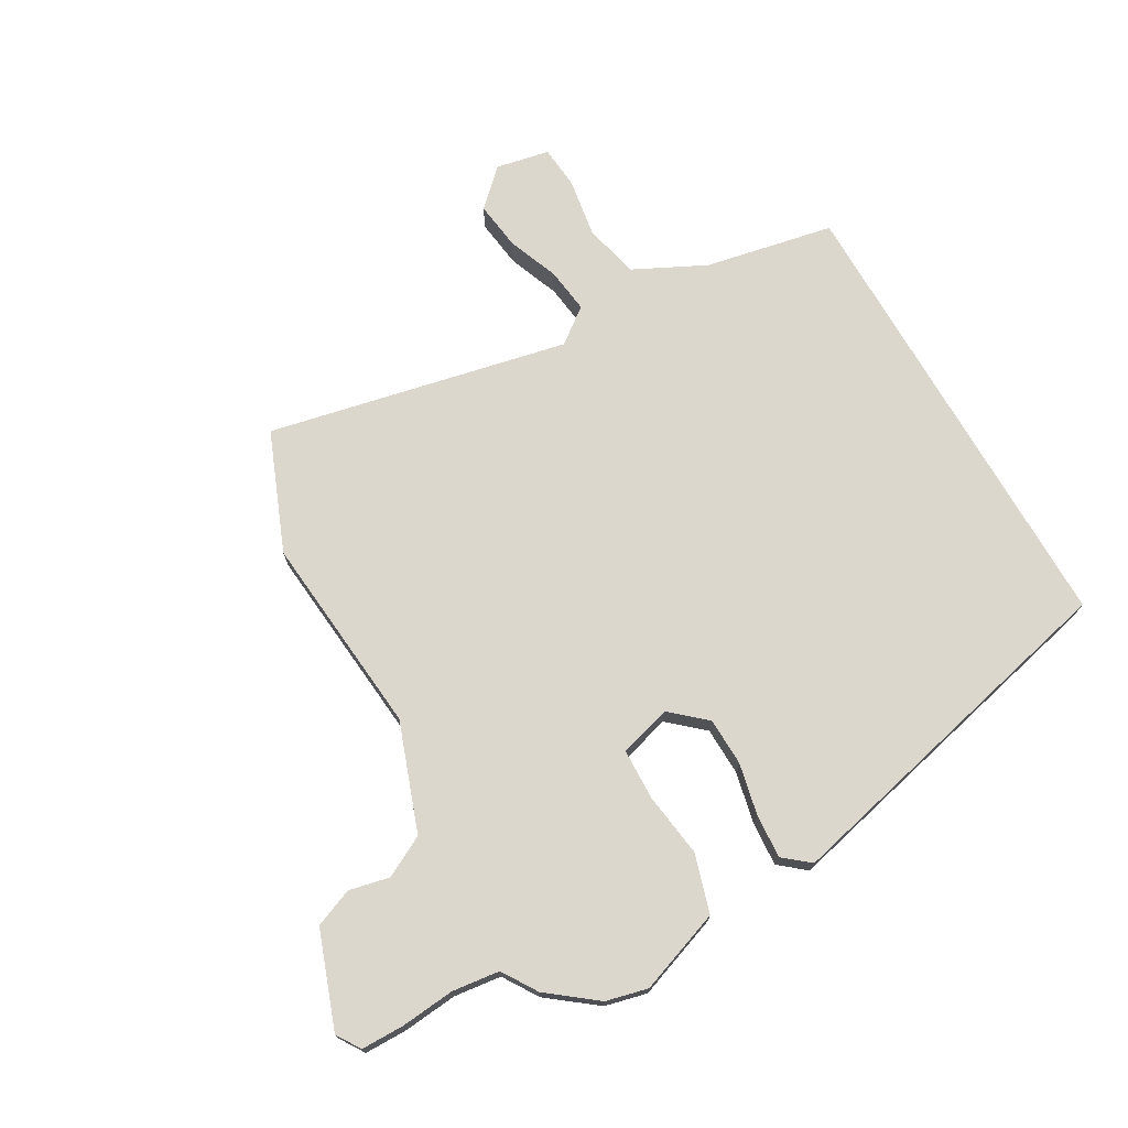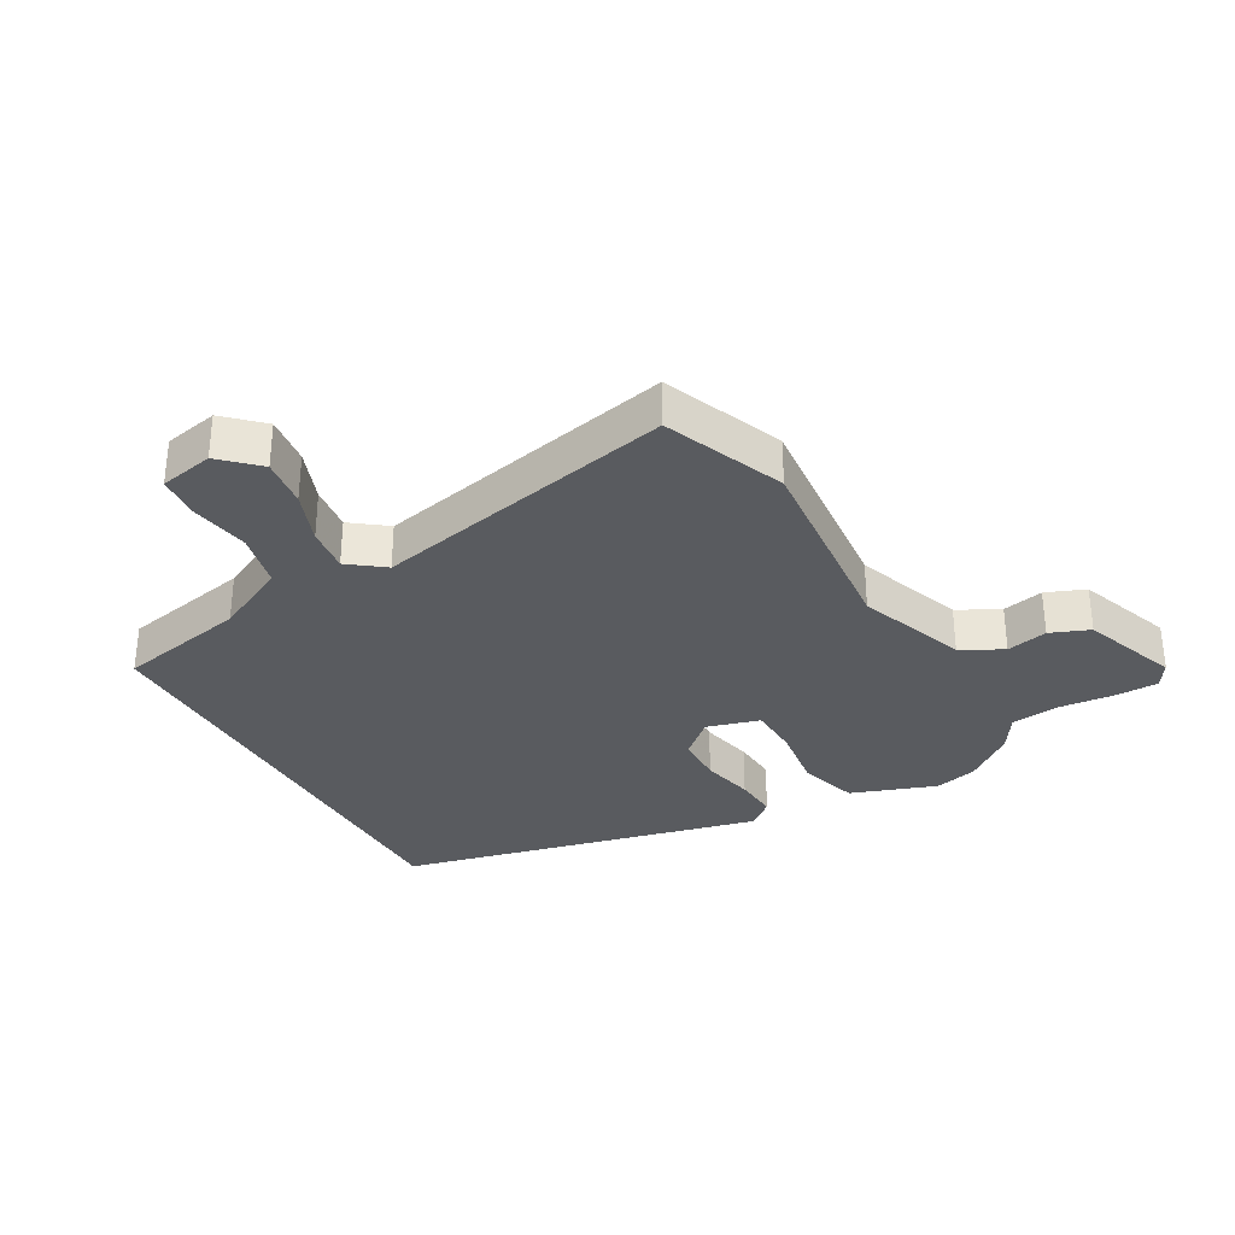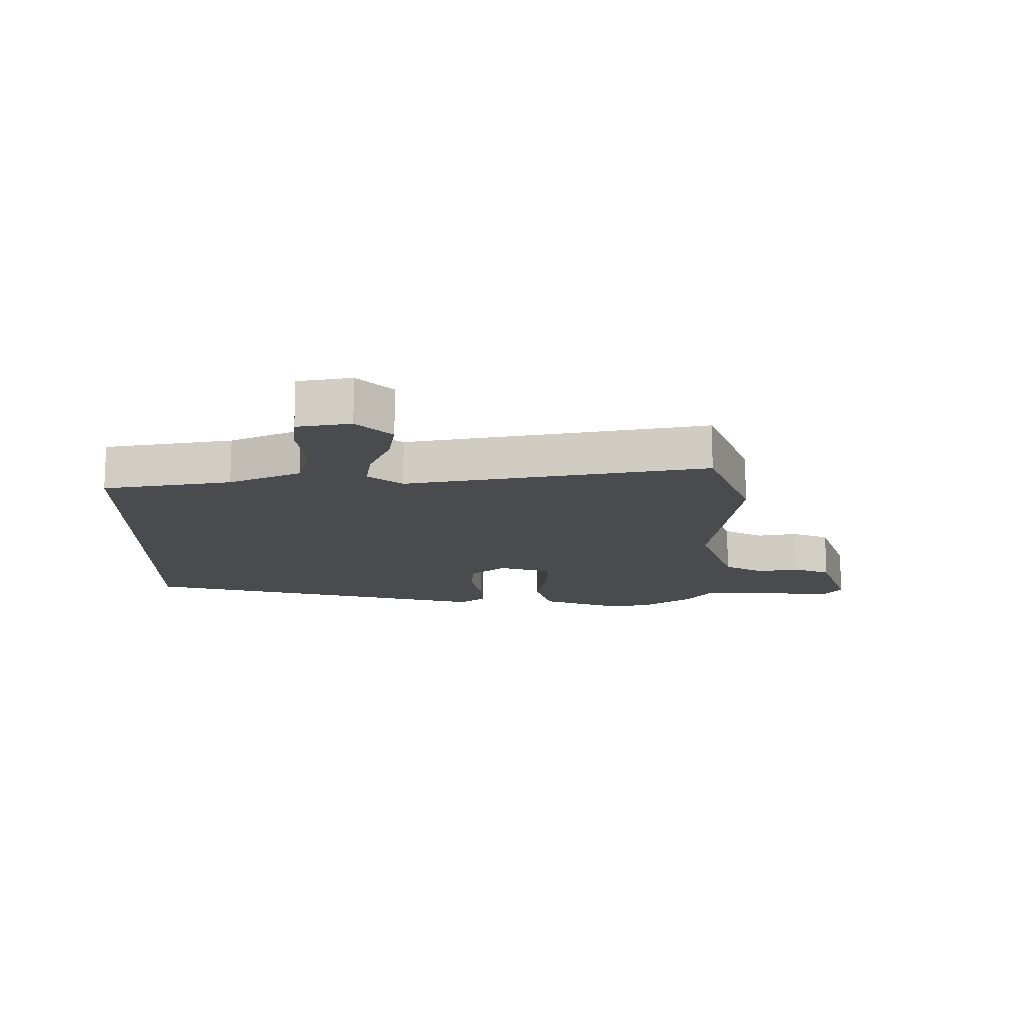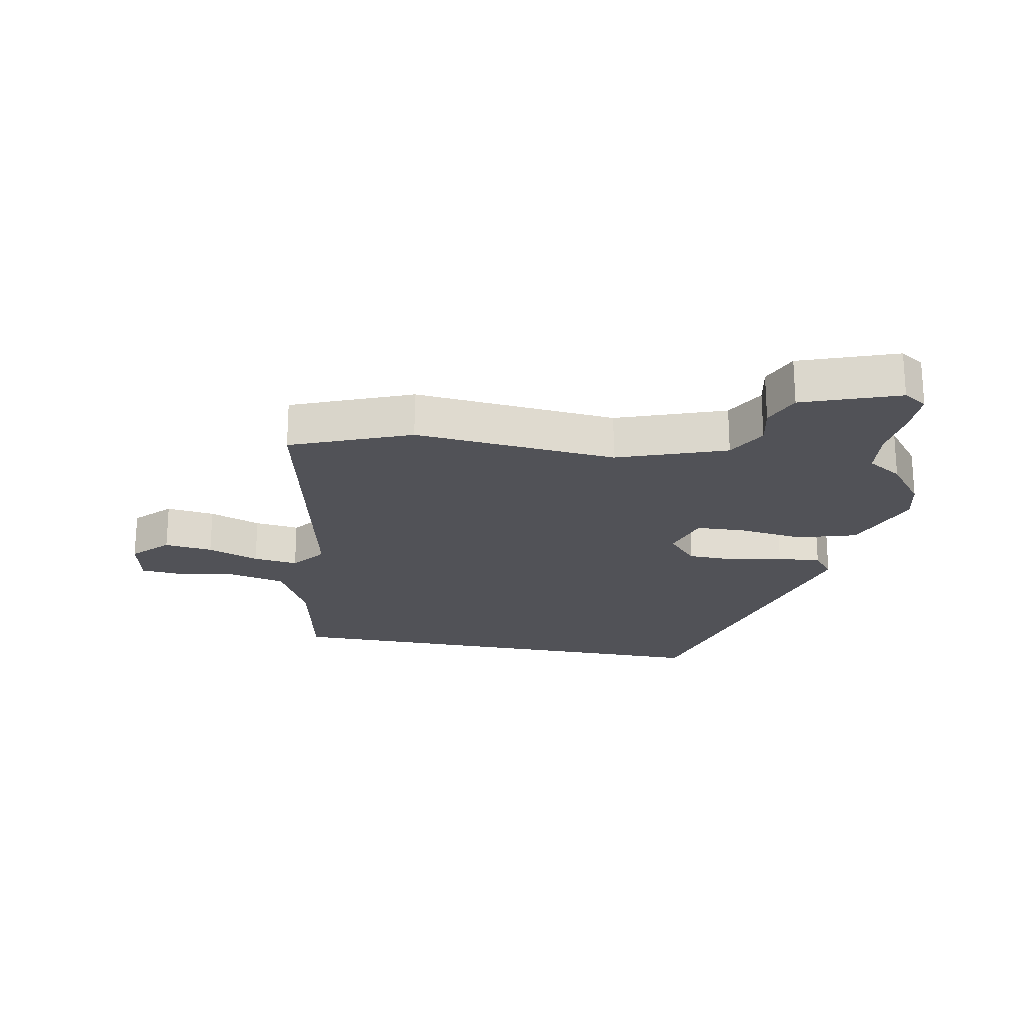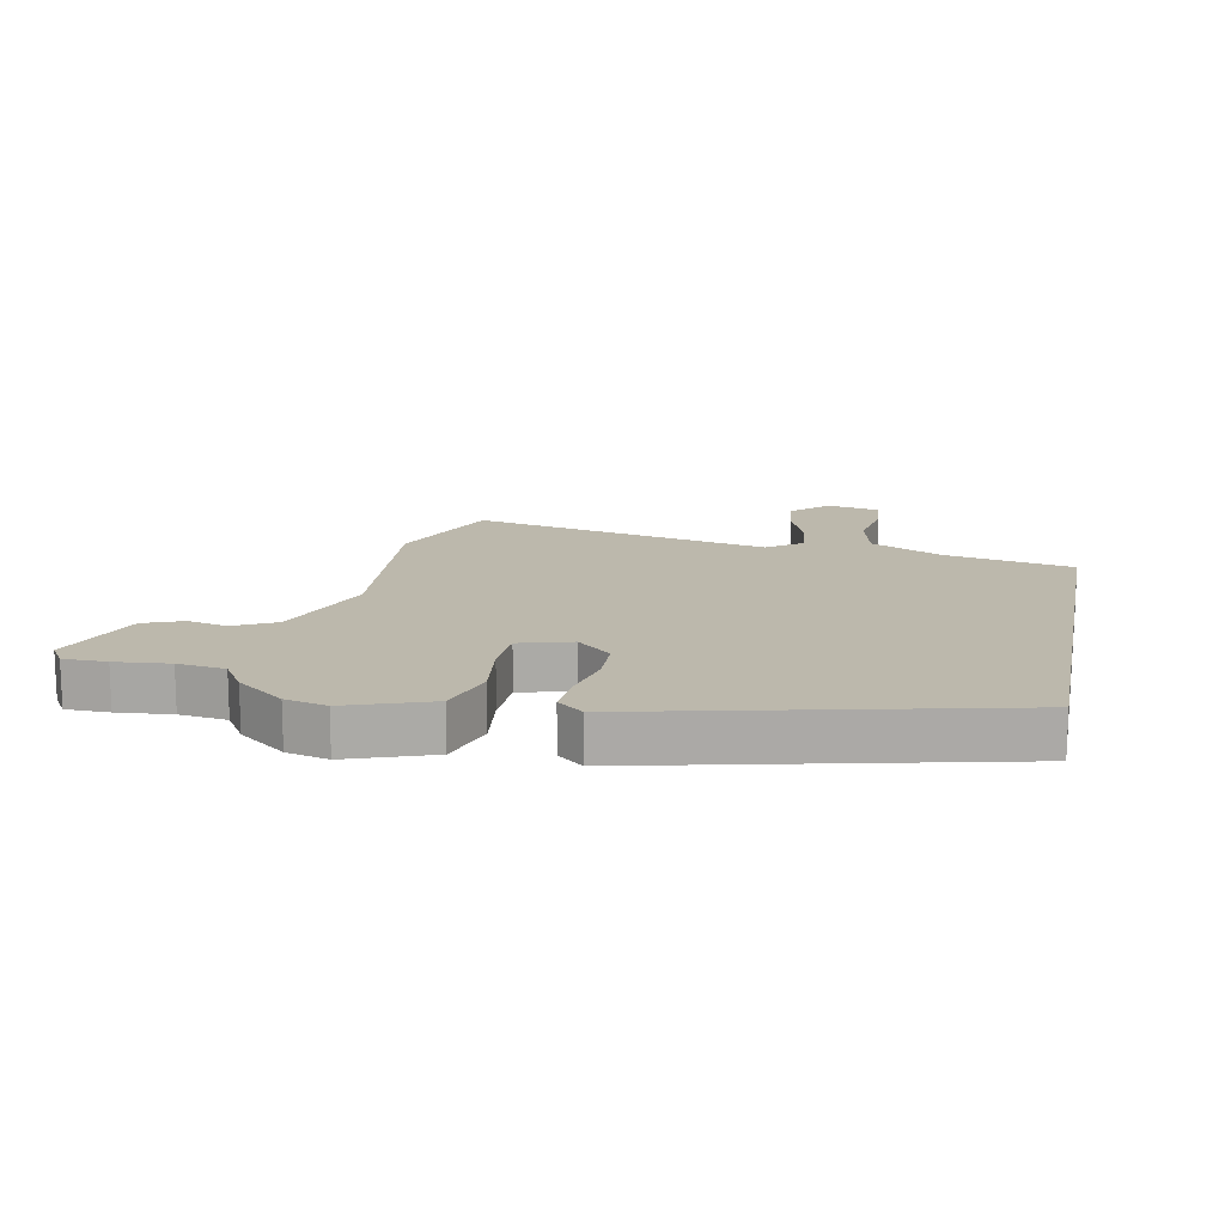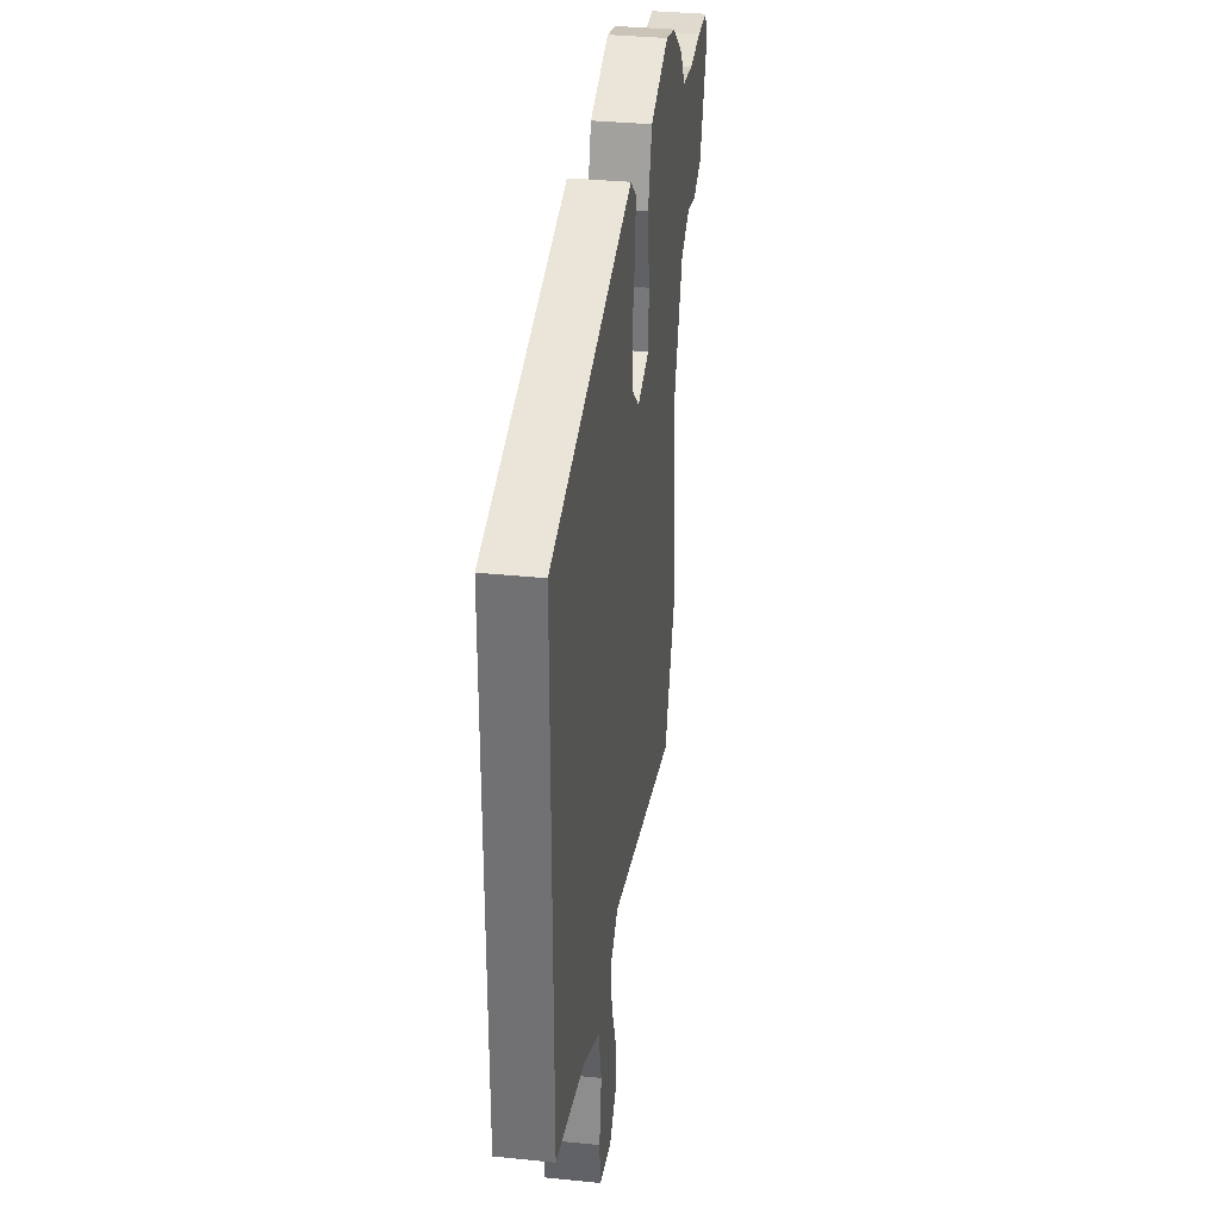
<metadata>
{"format":"obj","ext":"obj","renderer":"f3d","projection":"perspective","resolution":1024,"background":"white","views":[{"elev":73.0,"azim":-30.1,"up":"+Y"},{"elev":-32.2,"azim":-150.7,"up":"+Y"},{"elev":-14.3,"azim":178.5,"up":"+Y"},{"elev":-21.5,"azim":-101.0,"up":"+Y"},{"elev":14.6,"azim":11.2,"up":"+Y"},{"elev":33.5,"azim":98.0,"up":"+Z"}]}
</metadata>
<code>
v 0.5 0.07 0.342
v 0.5 0.07 -0.413
v 0.291 0.07 -0.456
v 0.175 0.07 -0.514
v 0.154 0.07 -0.604
v 0.17 0.07 -0.7
v 0.164 0.07 -0.77
v 0.077 0.07 -0.788
v 0.019 0.07 -0.733
v 0.029 0.07 -0.654
v 0.061 0.07 -0.57
v 0.07 0.07 -0.497
v 0.013 0.07 -0.454
v -0.475 0.07 -0.561
v -0.554 0.07 -0.368
v -0.525 0.07 -0.038
v -0.589 0.07 0.137
v -0.656 0.07 0.172
v -0.722 0.07 0.157
v -0.785 0.07 0.182
v -0.842 0.07 0.337
v -0.817 0.07 0.376
v -0.747 0.07 0.377
v -0.659 0.07 0.369
v -0.582 0.07 0.379
v -0.546 0.07 0.436
v -0.468 0.07 0.497
v -0.4 0.07 0.514
v -0.264 0.07 0.466
v -0.235 0.07 0.371
v -0.249 0.07 0.266
v -0.246 0.07 0.183
v -0.161 0.07 0.159
v -0.105 0.07 0.209
v -0.103 0.07 0.287
v -0.122 0.07 0.372
v -0.127 0.07 0.443
v -0.085 0.07 0.478
v 0.5 0 0.342
v 0.5 0 -0.413
v 0.291 0 -0.456
v 0.175 0 -0.514
v 0.154 0 -0.604
v 0.17 0 -0.7
v 0.164 0 -0.77
v 0.077 0 -0.788
v 0.019 0 -0.733
v 0.029 0 -0.654
v 0.061 0 -0.57
v 0.07 0 -0.497
v 0.013 0 -0.454
v -0.475 0 -0.561
v -0.554 0 -0.368
v -0.525 0 -0.038
v -0.589 0 0.137
v -0.656 0 0.172
v -0.722 0 0.157
v -0.785 0 0.182
v -0.842 0 0.337
v -0.817 0 0.376
v -0.747 0 0.377
v -0.659 0 0.369
v -0.582 0 0.379
v -0.546 0 0.436
v -0.468 0 0.497
v -0.4 0 0.514
v -0.264 0 0.466
v -0.235 0 0.371
v -0.249 0 0.266
v -0.246 0 0.183
v -0.161 0 0.159
v -0.105 0 0.209
v -0.103 0 0.287
v -0.122 0 0.372
v -0.127 0 0.443
v -0.085 0 0.478
f 35 36 37 38
f 34 35 38 1
f 33 34 1 2
f 32 33 2 3
f 28 29 30 31
f 28 31 32
f 25 26 27 28
f 25 28 32
f 24 25 32 3
f 18 19 20 21
f 17 18 21 22
f 13 14 15 16
f 12 13 16 17
f 8 9 10 11
f 8 11 12
f 5 6 7 8
f 4 5 8 12
f 17 22 23 24
f 12 17 24
f 3 4 12 24
f 76 75 74 73
f 39 76 73 72
f 40 39 72 71
f 41 40 71 70
f 69 68 67 66
f 70 69 66
f 66 65 64 63
f 70 66 63
f 41 70 63 62
f 59 58 57 56
f 60 59 56 55
f 54 53 52 51
f 55 54 51 50
f 49 48 47 46
f 50 49 46
f 46 45 44 43
f 50 46 43 42
f 62 61 60 55
f 62 55 50
f 62 50 42 41
f 1 39 40 2
f 2 40 41 3
f 3 41 42 4
f 4 42 43 5
f 5 43 44 6
f 6 44 45 7
f 7 45 46 8
f 8 46 47 9
f 9 47 48 10
f 10 48 49 11
f 11 49 50 12
f 12 50 51 13
f 13 51 52 14
f 14 52 53 15
f 15 53 54 16
f 16 54 55 17
f 17 55 56 18
f 18 56 57 19
f 19 57 58 20
f 20 58 59 21
f 21 59 60 22
f 22 60 61 23
f 23 61 62 24
f 24 62 63 25
f 25 63 64 26
f 26 64 65 27
f 27 65 66 28
f 28 66 67 29
f 29 67 68 30
f 30 68 69 31
f 31 69 70 32
f 32 70 71 33
f 33 71 72 34
f 34 72 73 35
f 35 73 74 36
f 36 74 75 37
f 37 75 76 38
f 38 76 39 1

</code>
